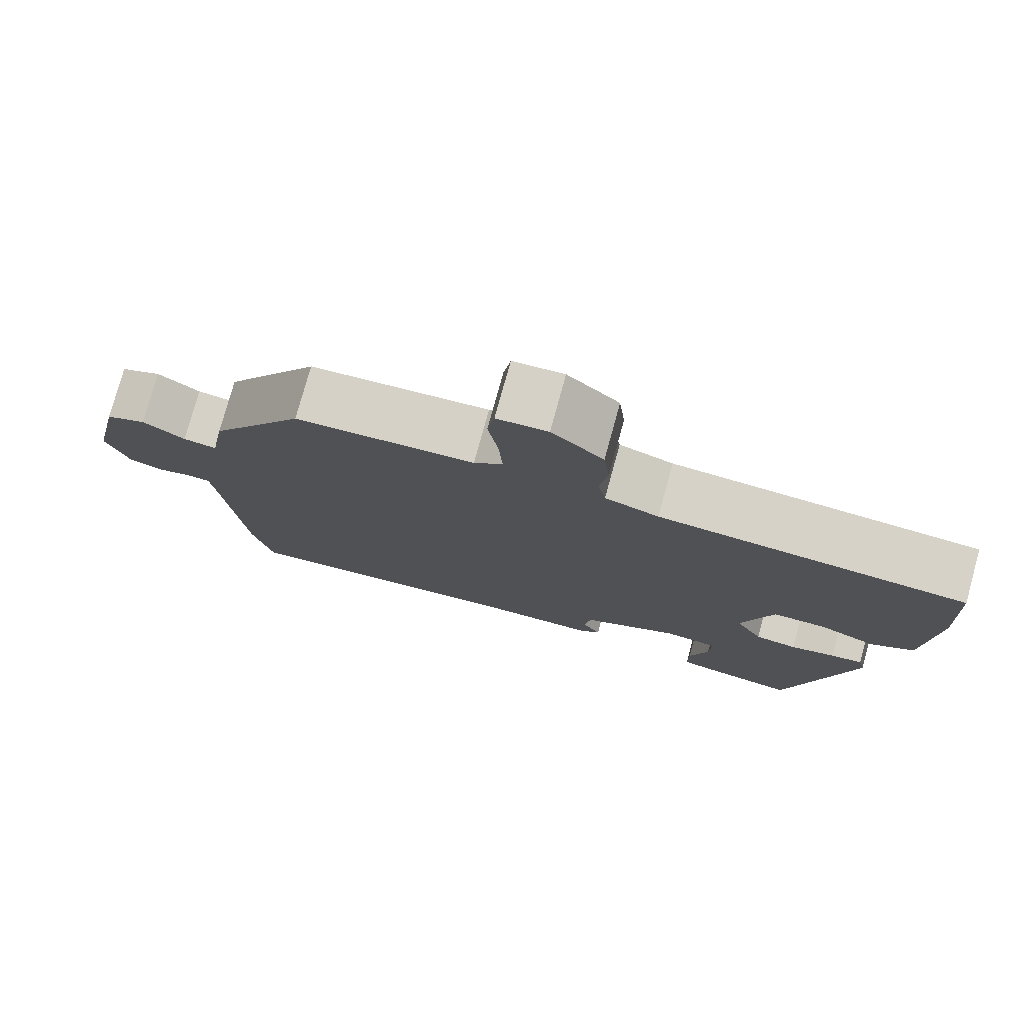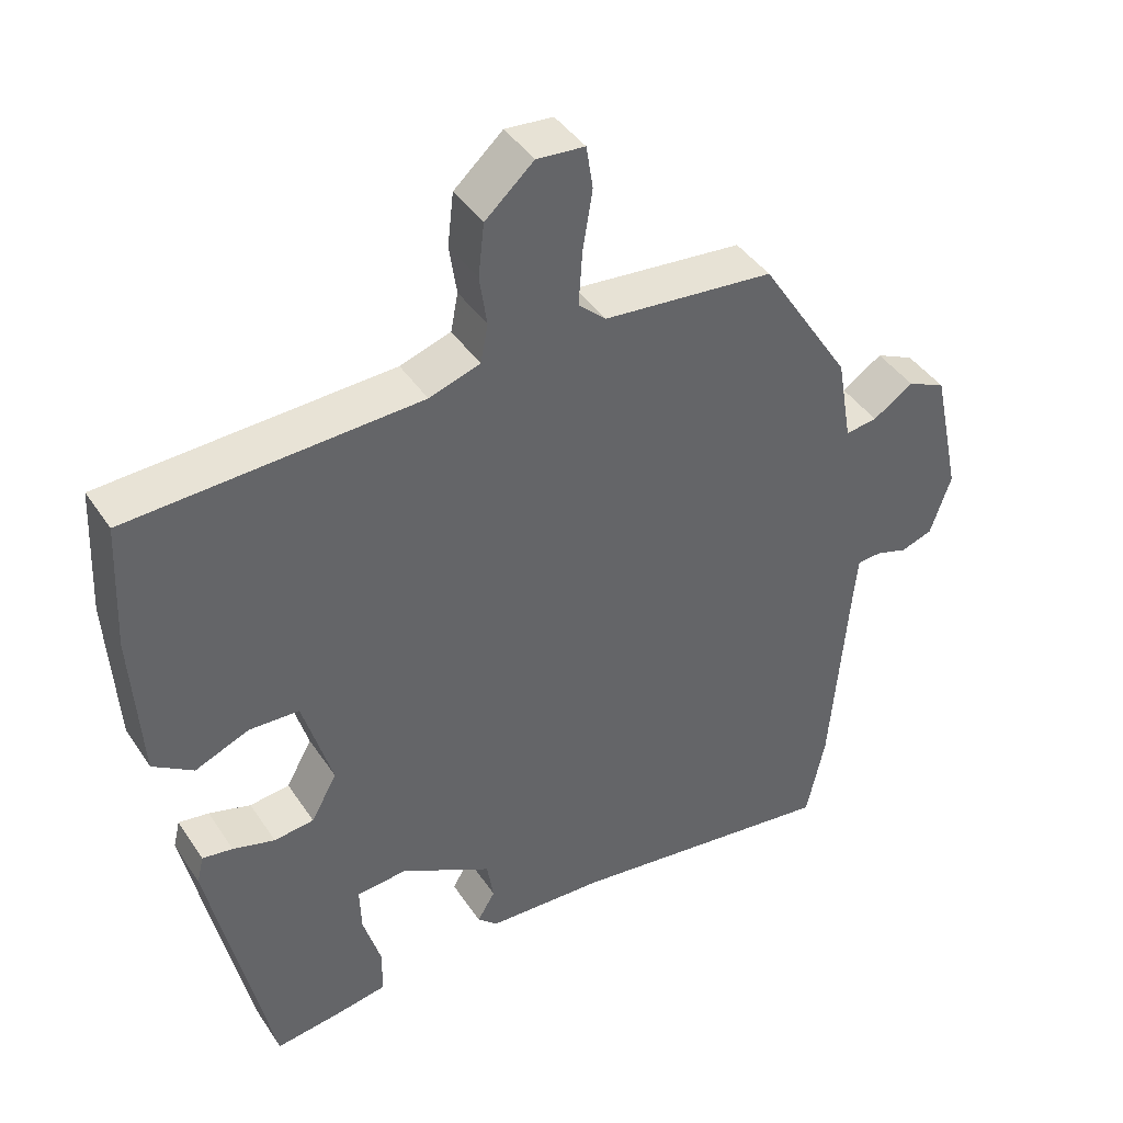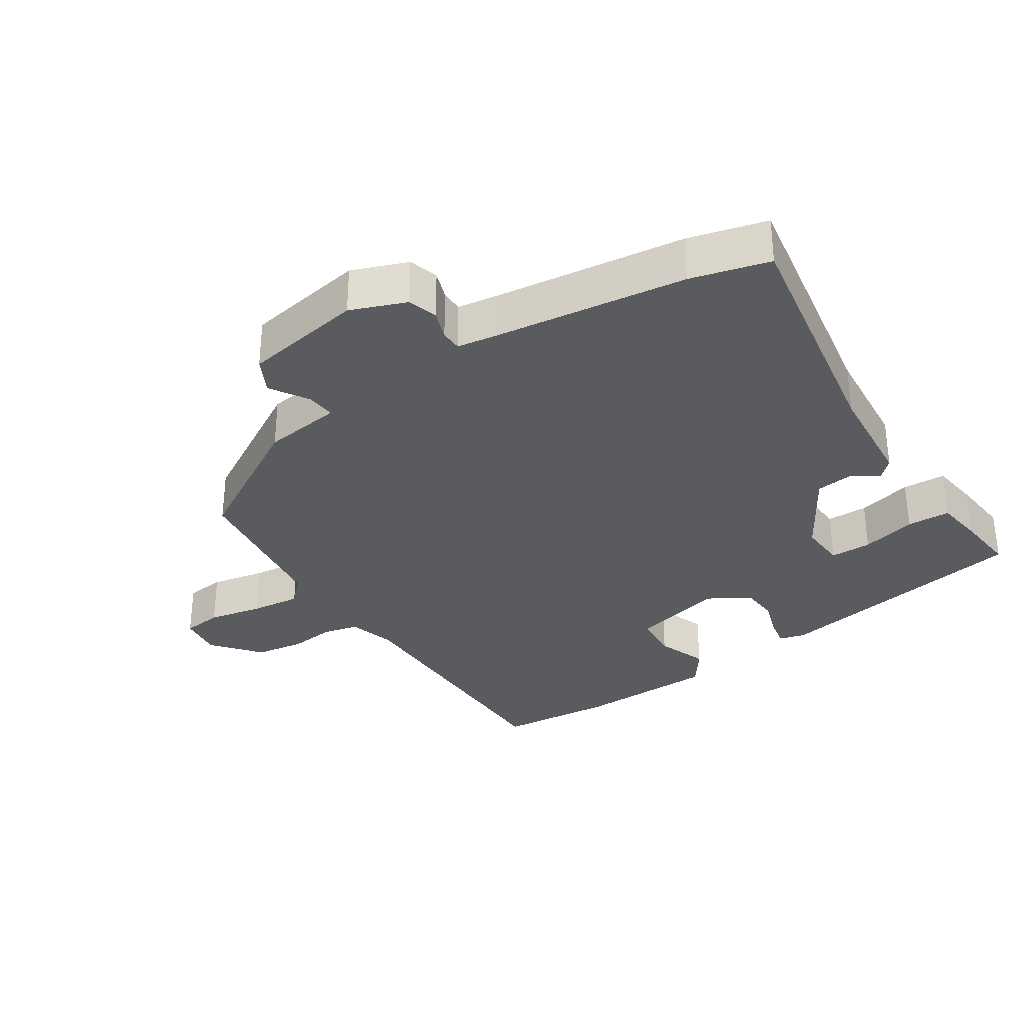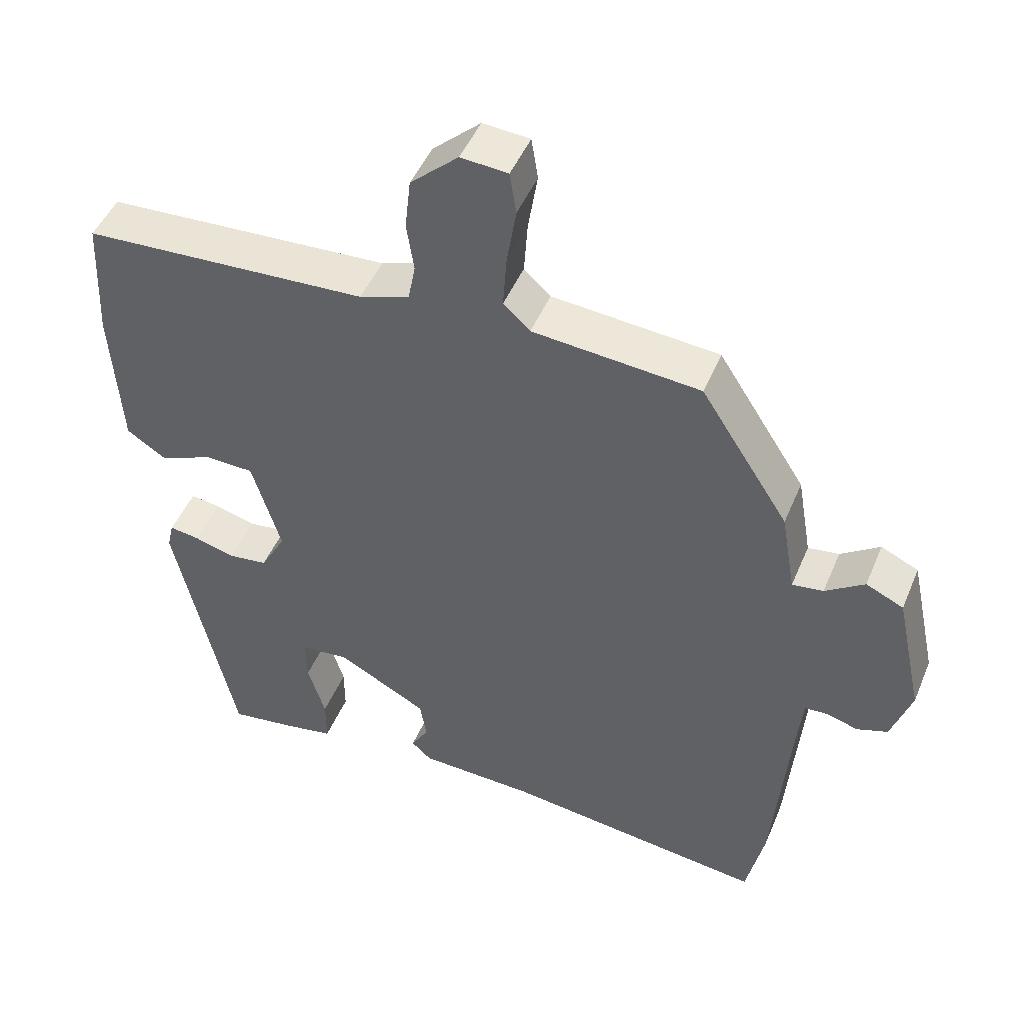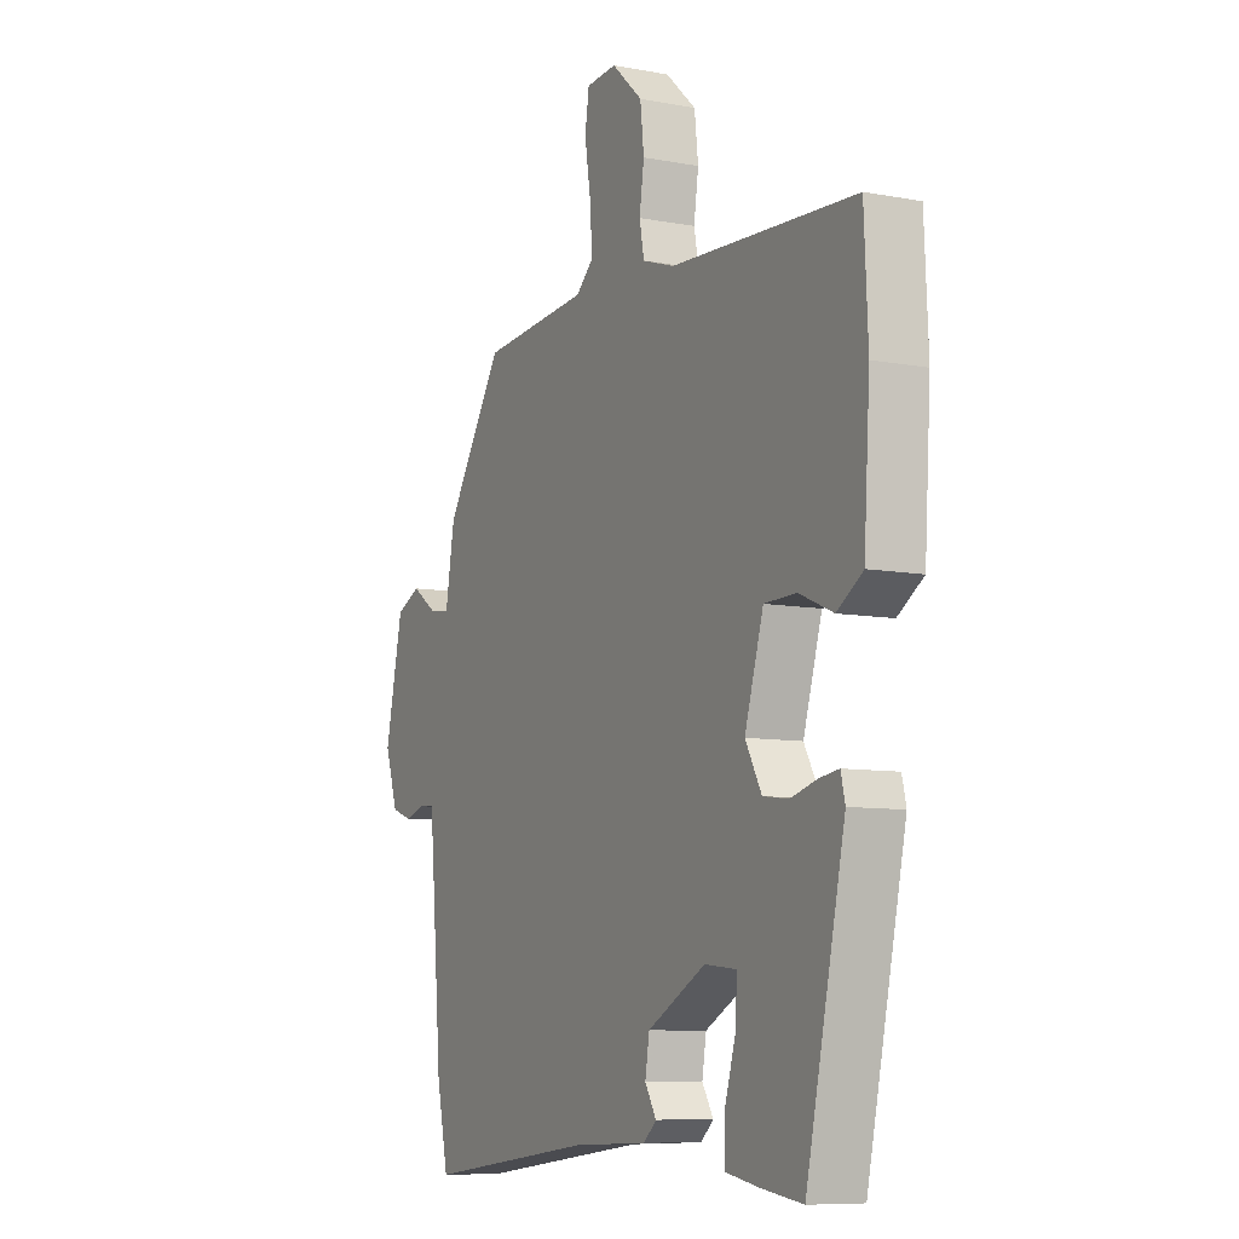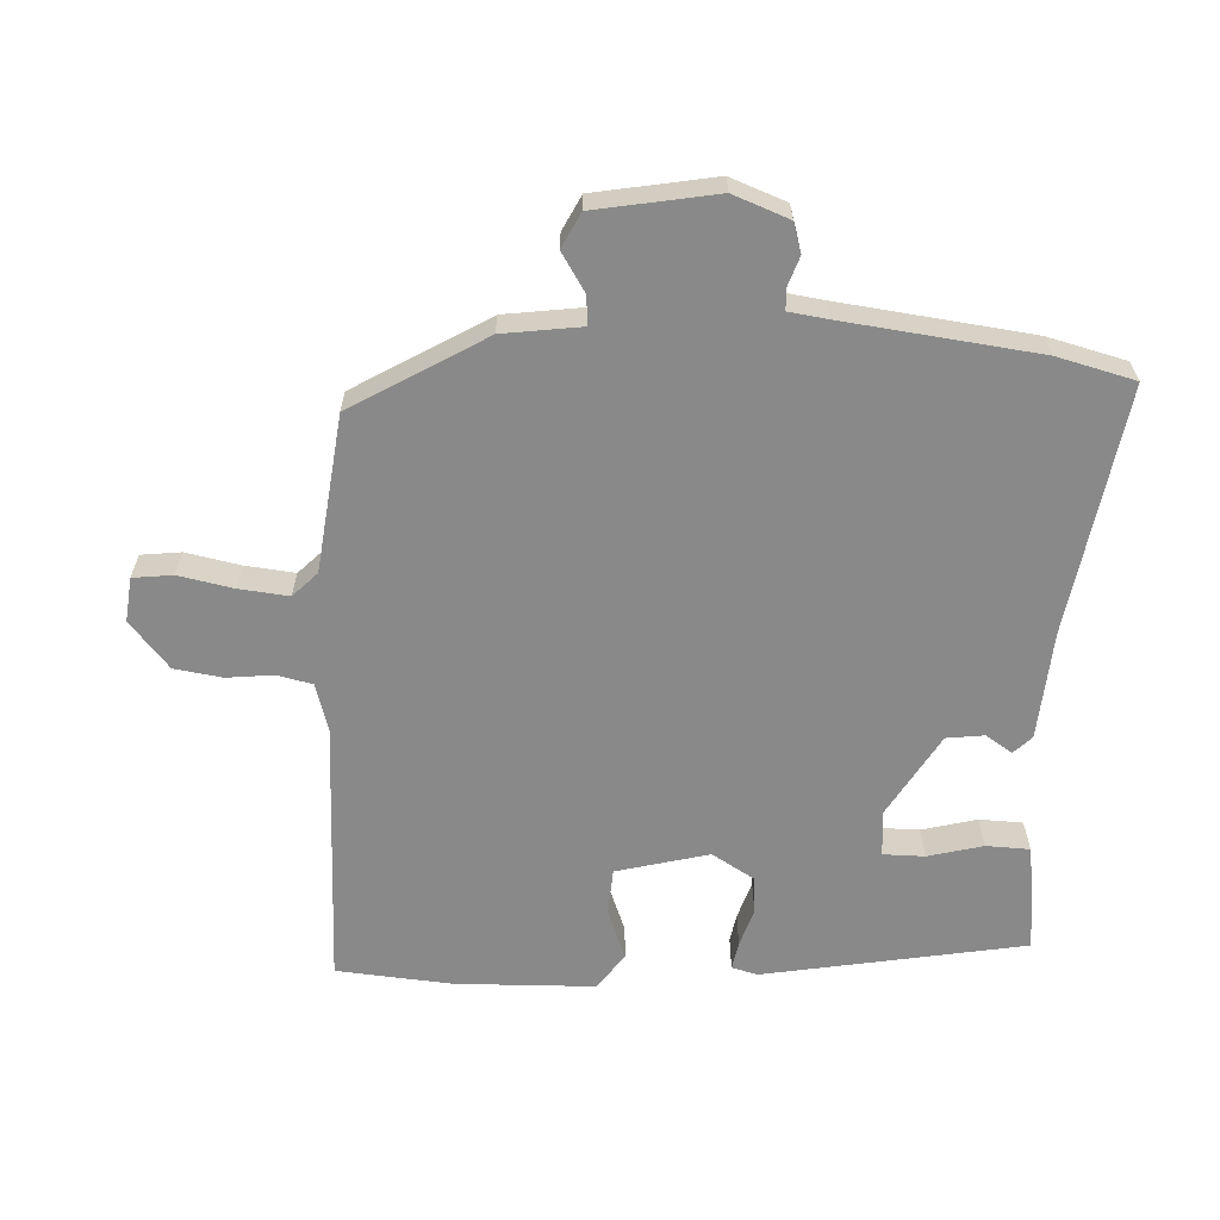
<metadata>
{"format":"obj","ext":"obj","renderer":"f3d","projection":"perspective","resolution":1024,"background":"white","views":[{"elev":77.6,"azim":-164.6,"up":"+Z"},{"elev":41.7,"azim":-30.7,"up":"+Z"},{"elev":-32.7,"azim":120.7,"up":"+Y"},{"elev":47.5,"azim":22.1,"up":"+Z"},{"elev":-8.5,"azim":-117.2,"up":"+Z"},{"elev":-63.1,"azim":85.1,"up":"+Y"}]}
</metadata>
<code>
v 0.365 0.07 0.475
v 0.487 0.07 0.285
v 0.507 0.07 0.17
v 0.55 0.07 0.176
v 0.604 0.07 0.213
v 0.656 0.07 0.189
v 0.694 0.07 0.013
v 0.666 0.07 -0.07
v 0.623 0.07 -0.085
v 0.58 0.07 -0.072
v 0.548 0.07 -0.074
v 0.542 0.07 -0.132
v 0.518 0.07 -0.416
v 0.493 0.07 -0.532
v 0.128 0.07 -0.487
v -0.031 0.07 -0.481
v -0.058 0.07 -0.456
v -0.034 0.07 -0.416
v -0.043 0.07 -0.361
v -0.167 0.07 -0.294
v -0.235 0.07 -0.301
v -0.233 0.07 -0.362
v -0.209 0.07 -0.442
v -0.209 0.07 -0.506
v -0.279 0.07 -0.519
v -0.368 0.07 -0.532
v -0.451 0.07 -0.151
v -0.442 0.07 -0.113
v -0.401 0.07 -0.119
v -0.344 0.07 -0.135
v -0.29 0.07 -0.128
v -0.255 0.07 -0.065
v -0.295 0.07 0.069
v -0.363 0.07 0.071
v -0.436 0.07 0.04
v -0.491 0.07 0.076
v -0.504 0.07 0.28
v -0.496 0.07 0.451
v -0.102 0.07 0.472
v -0.033 0.07 0.495
v -0.023 0.07 0.547
v -0.033 0.07 0.615
v -0.025 0.07 0.686
v 0.041 0.07 0.746
v 0.106 0.07 0.741
v 0.115 0.07 0.683
v 0.102 0.07 0.602
v 0.097 0.07 0.529
v 0.134 0.07 0.495
v 0.365 0 0.475
v 0.487 0 0.285
v 0.507 0 0.17
v 0.55 0 0.176
v 0.604 0 0.213
v 0.656 0 0.189
v 0.694 0 0.013
v 0.666 0 -0.07
v 0.623 0 -0.085
v 0.58 0 -0.072
v 0.548 0 -0.074
v 0.542 0 -0.132
v 0.518 0 -0.416
v 0.493 0 -0.532
v 0.128 0 -0.487
v -0.031 0 -0.481
v -0.058 0 -0.456
v -0.034 0 -0.416
v -0.043 0 -0.361
v -0.167 0 -0.294
v -0.235 0 -0.301
v -0.233 0 -0.362
v -0.209 0 -0.442
v -0.209 0 -0.506
v -0.279 0 -0.519
v -0.368 0 -0.532
v -0.451 0 -0.151
v -0.442 0 -0.113
v -0.401 0 -0.119
v -0.344 0 -0.135
v -0.29 0 -0.128
v -0.255 0 -0.065
v -0.295 0 0.069
v -0.363 0 0.071
v -0.436 0 0.04
v -0.491 0 0.076
v -0.504 0 0.28
v -0.496 0 0.451
v -0.102 0 0.472
v -0.033 0 0.495
v -0.023 0 0.547
v -0.033 0 0.615
v -0.025 0 0.686
v 0.041 0 0.746
v 0.106 0 0.741
v 0.115 0 0.683
v 0.102 0 0.602
v 0.097 0 0.529
v 0.134 0 0.495
f 45 46 47
f 44 45 47
f 43 44 47
f 42 43 47
f 41 42 47
f 40 41 47 48
f 39 40 48 49
f 37 38 39
f 36 37 39
f 35 36 39
f 34 35 39
f 1 2 3
f 49 1 3
f 39 49 3
f 34 39 3
f 33 34 3
f 28 29 30
f 27 28 30
f 26 27 30
f 25 26 30
f 24 25 30
f 23 24 30
f 22 23 30
f 21 22 30 31
f 20 21 31 32
f 15 16 17 18
f 15 18 19
f 14 15 19
f 13 14 19
f 12 13 19
f 32 33 3
f 20 32 3
f 19 20 3
f 12 19 3
f 11 12 3
f 8 9 10
f 7 8 10
f 6 7 10
f 5 6 10
f 4 5 10
f 3 4 10 11
f 96 95 94
f 96 94 93
f 96 93 92
f 96 92 91
f 96 91 90
f 97 96 90 89
f 98 97 89 88
f 88 87 86
f 88 86 85
f 88 85 84
f 88 84 83
f 52 51 50
f 52 50 98
f 52 98 88
f 52 88 83
f 52 83 82
f 79 78 77
f 79 77 76
f 79 76 75
f 79 75 74
f 79 74 73
f 79 73 72
f 79 72 71
f 80 79 71 70
f 81 80 70 69
f 67 66 65 64
f 68 67 64
f 68 64 63
f 68 63 62
f 68 62 61
f 52 82 81
f 52 81 69
f 52 69 68
f 52 68 61
f 52 61 60
f 59 58 57
f 59 57 56
f 59 56 55
f 59 55 54
f 59 54 53
f 60 59 53 52
f 1 50 51 2
f 2 51 52 3
f 3 52 53 4
f 4 53 54 5
f 5 54 55 6
f 6 55 56 7
f 7 56 57 8
f 8 57 58 9
f 9 58 59 10
f 10 59 60 11
f 11 60 61 12
f 12 61 62 13
f 13 62 63 14
f 14 63 64 15
f 15 64 65 16
f 16 65 66 17
f 17 66 67 18
f 18 67 68 19
f 19 68 69 20
f 20 69 70 21
f 21 70 71 22
f 22 71 72 23
f 23 72 73 24
f 24 73 74 25
f 25 74 75 26
f 26 75 76 27
f 27 76 77 28
f 28 77 78 29
f 29 78 79 30
f 30 79 80 31
f 31 80 81 32
f 32 81 82 33
f 33 82 83 34
f 34 83 84 35
f 35 84 85 36
f 36 85 86 37
f 37 86 87 38
f 38 87 88 39
f 39 88 89 40
f 40 89 90 41
f 41 90 91 42
f 42 91 92 43
f 43 92 93 44
f 44 93 94 45
f 45 94 95 46
f 46 95 96 47
f 47 96 97 48
f 48 97 98 49
f 49 98 50 1

</code>
